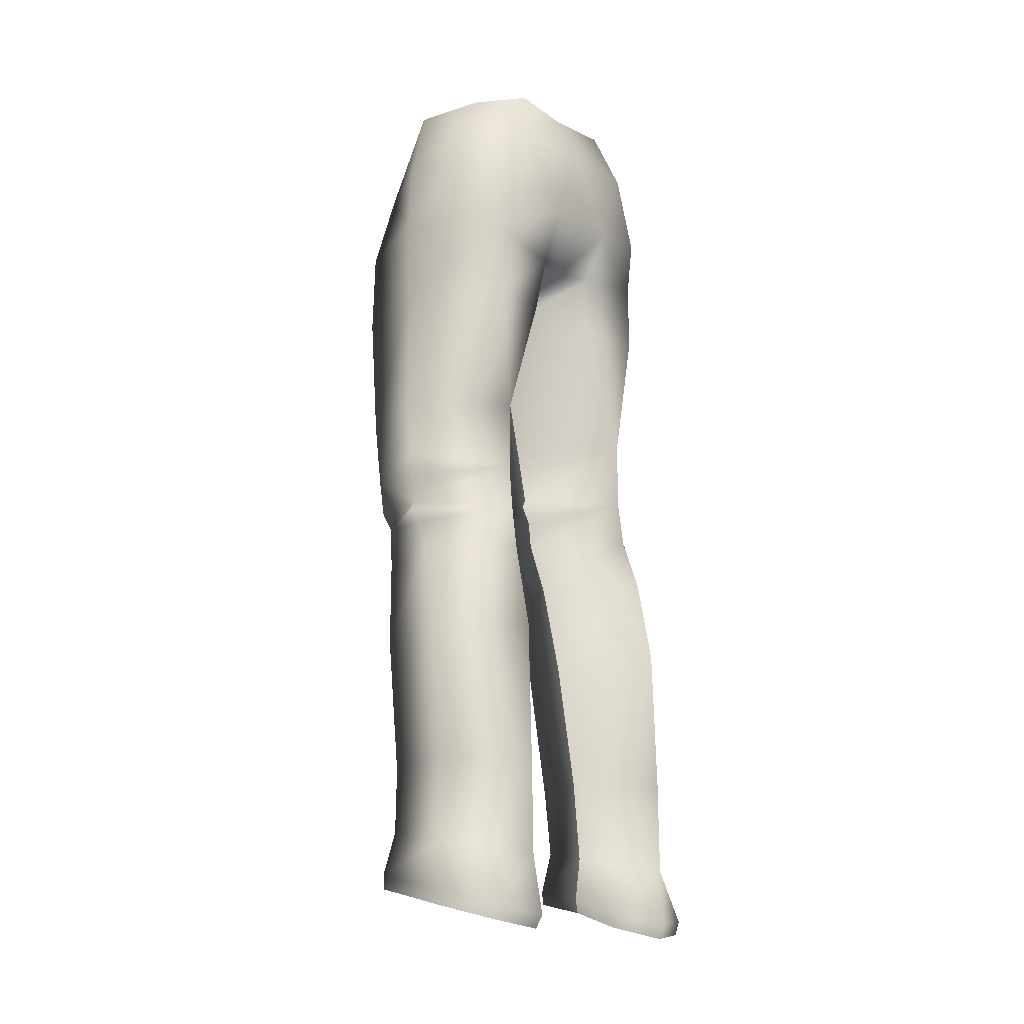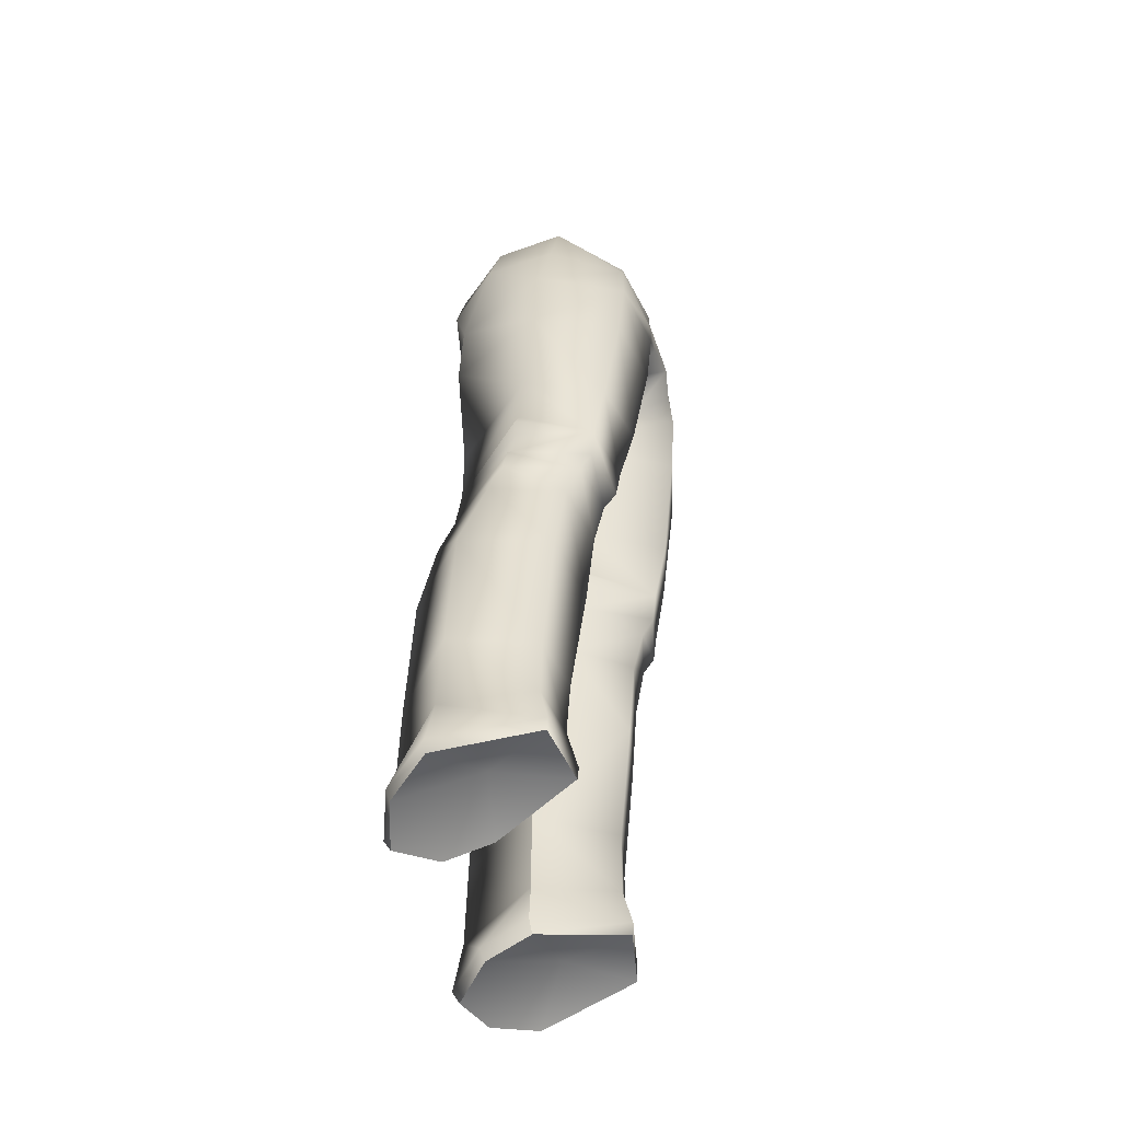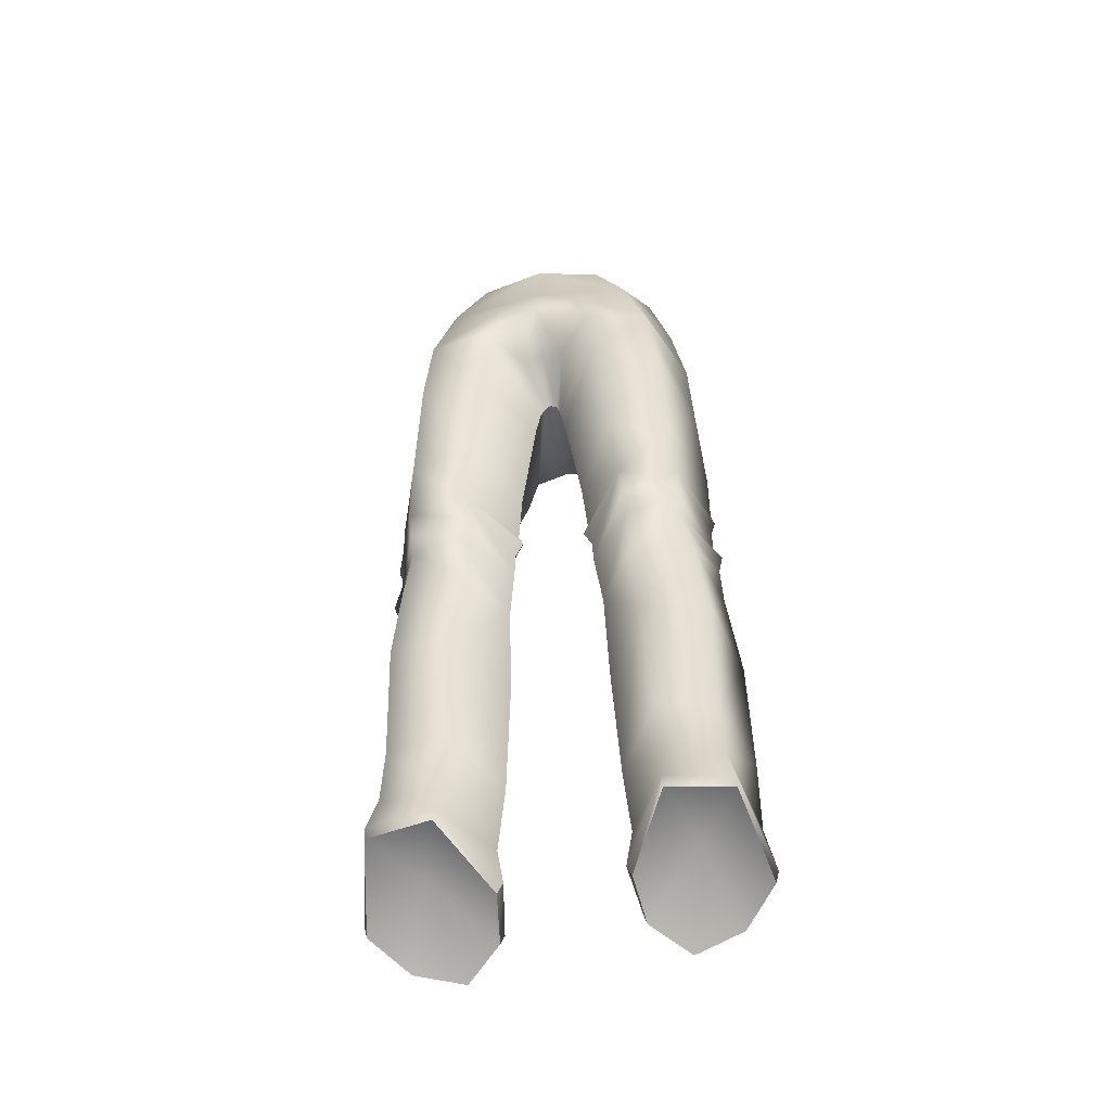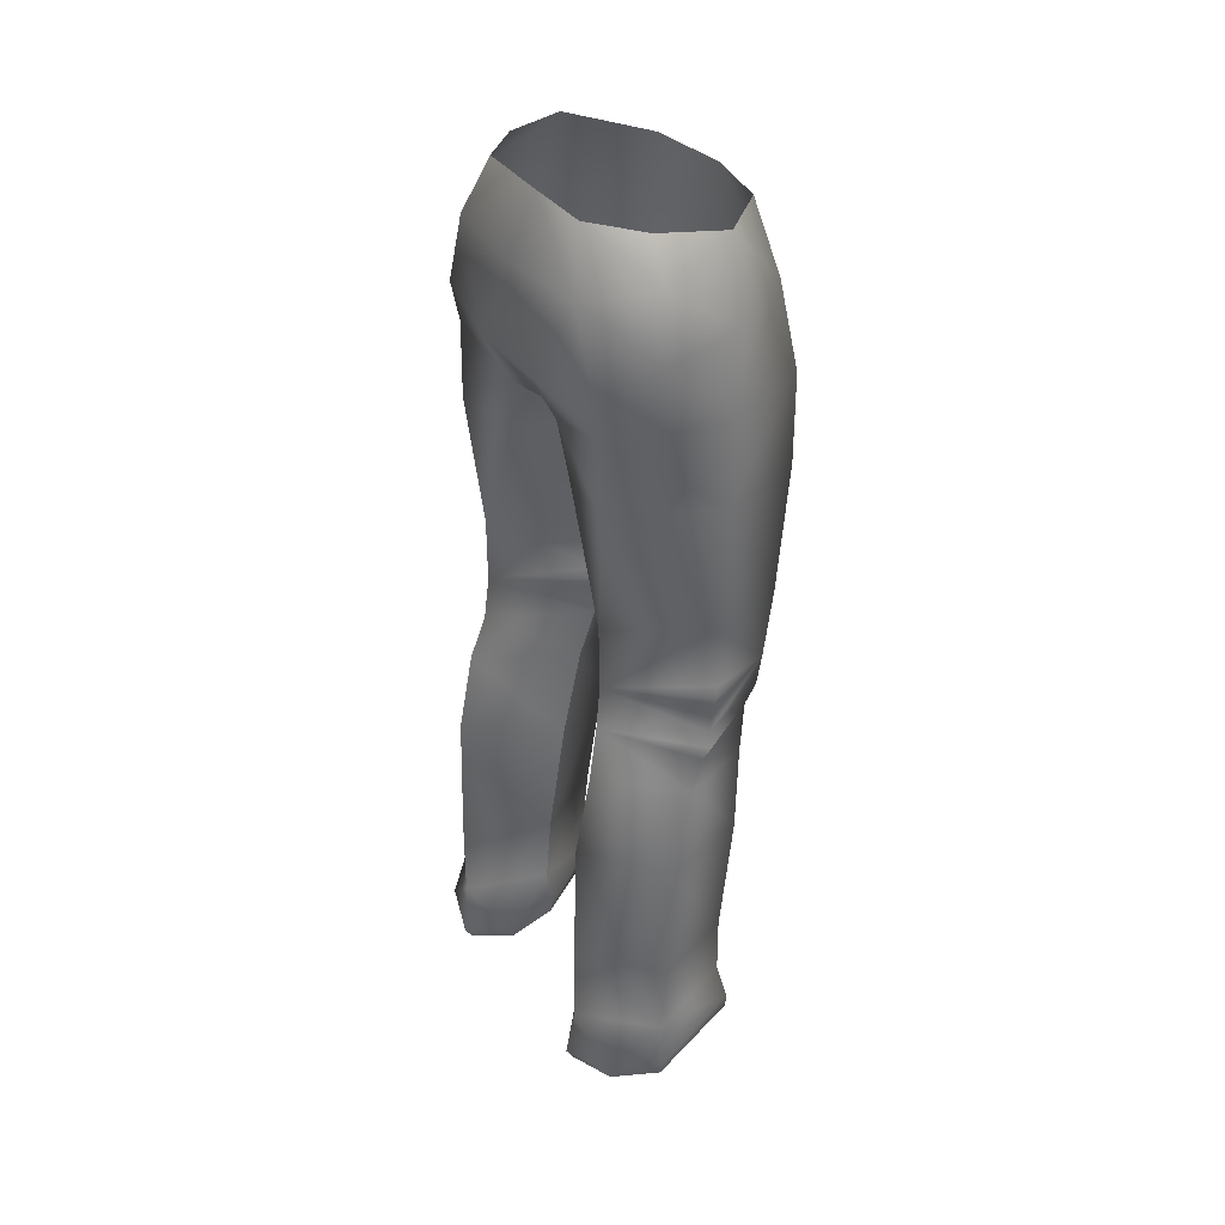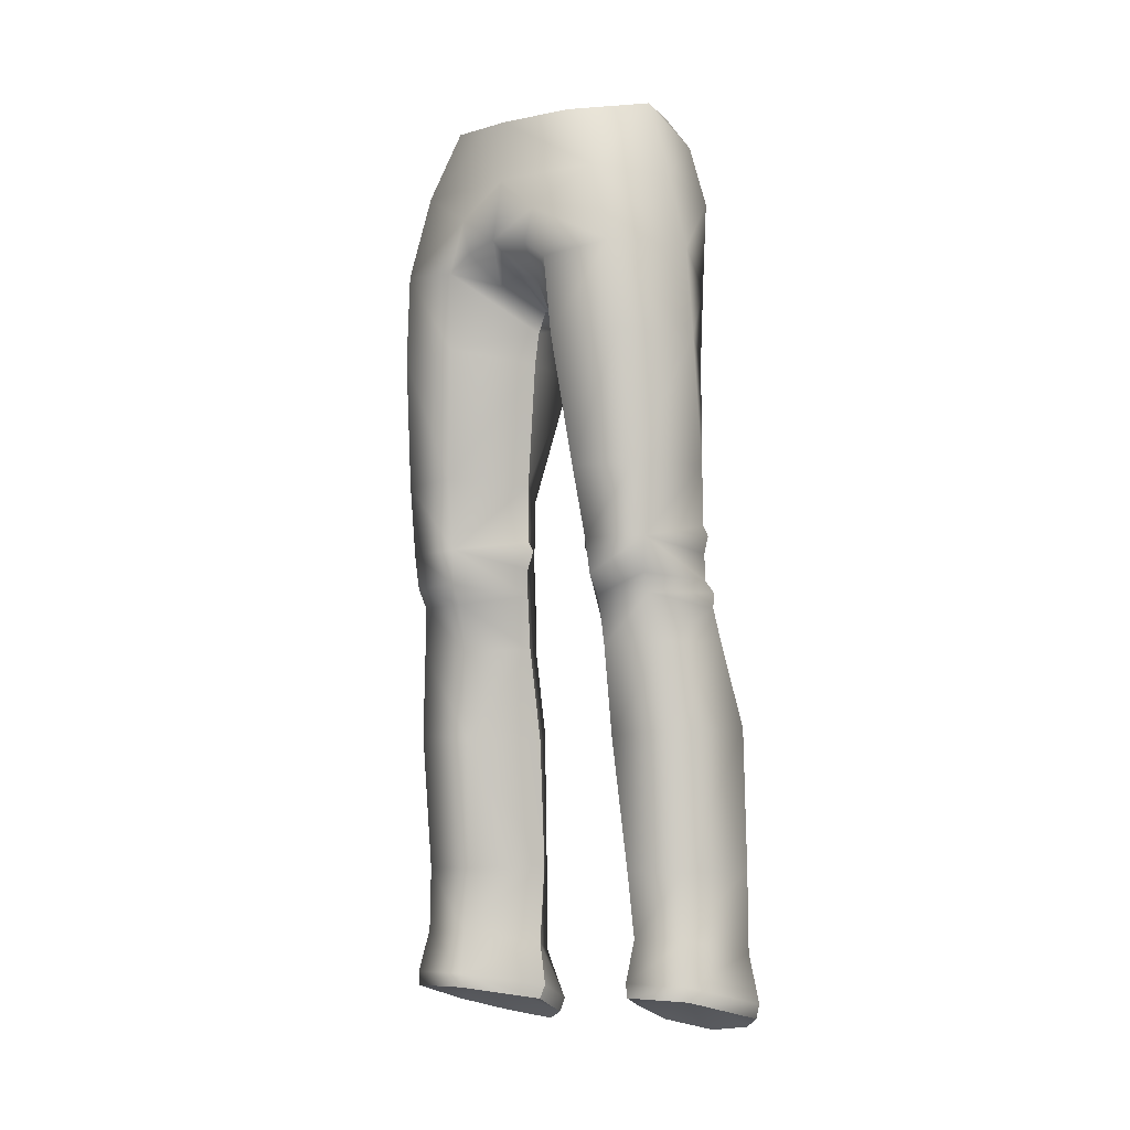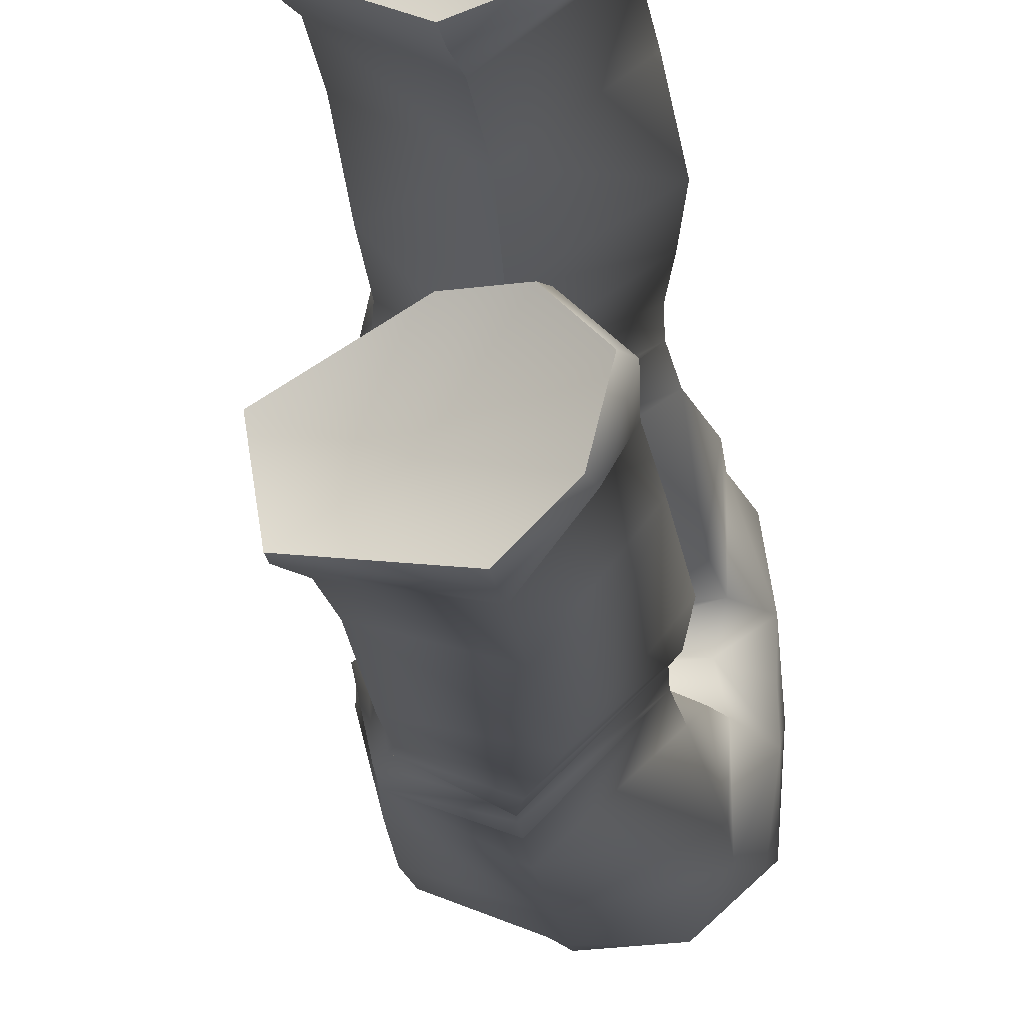
<metadata>
{"format":"obj","ext":"obj","renderer":"f3d","projection":"perspective","resolution":1024,"background":"white","views":[{"elev":-17.2,"azim":-139.1,"up":"+Z"},{"elev":-51.7,"azim":14.5,"up":"+Z"},{"elev":-55.3,"azim":100.7,"up":"+Z"},{"elev":39.6,"azim":-34.3,"up":"+Z"},{"elev":-7.0,"azim":124.7,"up":"+Z"},{"elev":-19.1,"azim":-170.7,"up":"+Y"}]}
</metadata>
<code>
g rg_downbody_001_re
v 0.8243 14.87 20.1
v 1.853 8.458 20.26
v -5.417 10.86 20.66
v -6.52 4.327 18.66
v -11.07 4.894 16.92
v -14.51 8.56 15.73
v -13.08 13.49 16.48
v -9.01 16.85 17.83
v -11.06 -8.573 16.92
v -6.518 -8.006 18.66
v -5.415 -14.53 20.66
v 1.855 -12.14 20.26
v 0.8266 -18.55 20.1
v -9.008 -20.53 17.83
v -13.08 -17.17 16.48
v -14.51 -12.24 15.73
v 7.947 8.477 103.4
v 7.328 5.028 110
v 8.962 -1.84 109.5
v 0.7687 10.82 111.4
v 0.3435 13.05 103.4
v -6.263 11.52 108.5
v -5.697 8.779 112.2
v -10.09 4.866 112.9
v 9.23 -1.84 103.2
v 9.891 2.556 99.45
v 8.451 10.84 95.05
v -0.6205 14.45 95.79
v -7.014 13.04 102.1
v 7.947 -12.16 103.4
v 9.891 -6.235 99.45
v 10.65 -1.84 96.47
v 10.09 1.697 95.86
v 10.07 4.115 94.06
v 7.328 -8.707 110
v 0.7686 -14.5 111.4
v 0.3435 -16.72 103.4
v -0.6182 -18.13 95.79
v 8.454 -14.52 95.05
v 10.07 -7.794 94.06
v 10.03 -5.351 95.8
v -6.263 -15.2 108.5
v -7.014 -16.72 102.1
v -10.62 -14.13 94.14
v -1.215 -18.46 86.65
v -5.697 -12.46 112.2
v -10.09 -8.545 112.9
v -12.01 -10.65 107.1
v -12 -13.19 99.22
v -13.18 -6.045 97.75
v -10.7 -5.556 92.41
v -11.13 -13.48 86.45
v -9.819 -1.839 112.6
v -12.67 -1.839 106.8
v -12.01 6.969 107.1
v -13.18 2.366 97.75
v -13.07 -1.839 97.71
v -9.816 -1.84 92.39
v -12 9.508 99.22
v -10.62 10.45 94.15
v -10.71 1.877 92.41
v -1.218 14.78 86.65
v -11.14 9.805 86.45
v 7.869 11.68 86.14
v 6.132 12.38 72.82
v -1.939 15.29 73.27
v -10.45 7.87 72.85
v -10.09 2.842 86.42
v 9.46 4.535 86.19
v 7.785 6.008 72.86
v 6.24 6.498 65.66
v 4.903 12.66 65.56
v 0.9696 -0.7319 88.85
v 0.7862 -0.1238 85.59
v -0.3311 1.522 72.89
v 6.139 0.5234 93.07
v 0.4083 -1.202 91.15
v 5.871 -1.84 93.92
v 0.643 -1.84 91.14
v 0.41 -2.477 91.15
v 6.141 -4.202 93.07
v 0.9733 -2.947 88.85
v 9.464 -8.214 86.19
v 0.7897 -3.555 85.59
v 7.872 -15.36 86.14
v 7.79 -9.687 72.86
v -0.3262 -5.201 72.89
v 6.246 -10.18 65.66
v -1.053 -5.658 66.9
v -1.148 -5.133 65.9
v 6.137 -16.06 72.82
v 4.909 -16.34 65.56
v 5.807 -10.45 62.08
v -1.536 -6.111 61.19
v -1.345 -5.99 64.03
v -1.934 -18.97 73.27
v -10.45 -11.55 72.85
v -10.41 -11.62 65.7
v -2.286 -18.86 67.11
v -10.08 -6.521 86.42
v -0.3262 -5.201 72.89
v -1.053 -5.658 66.9
v 0.7897 -3.555 85.59
v 0.9733 -2.947 88.85
v 0.41 -2.477 91.15
v 0.643 -1.84 91.14
v 0.4083 -1.202 91.15
v 0.9696 -0.7319 88.85
v 0.7862 -0.1238 85.59
v -0.3311 1.522 72.89
v -1.059 1.979 66.9
v -10.42 7.945 65.7
v -1.153 1.454 65.9
v -1.351 2.311 64.03
v -1.542 2.432 61.19
v -10.94 8.111 60.99
v -2.919 3.104 55.67
v -2.292 15.19 67.11
v -2.613 15.52 66.05
v -2.612 15.08 64.34
v -2.853 14.99 61.62
v 4.571 12.37 61.98
v 3.387 12.3 60.06
v -3.178 15.83 60.34
v 5.801 6.769 62.08
v 4.553 6.937 60.06
v 3.438 6.915 55.11
v 2.17 13.35 55.22
v -3.801 15.35 58.84
v -1.542 2.432 61.19
v -2.919 3.104 55.67
v 2.637 7.254 46.08
v 1.294 14.24 46.46
v -5.158 15.45 55.47
v -1.351 2.311 64.03
v -1.153 1.454 65.9
v -1.059 1.979 66.9
v -4.964 3.221 46.04
v -6.578 3.795 32.76
v 1.197 8.129 32.56
v 0.1234 13.94 32.48
v -7.683 16.44 46.88
v -12.29 8.935 55.74
v 0.9823 8.772 25.94
v 0.03414 14.15 25.91
v -8.216 16.46 32.61
v -14.4 8.996 32.53
v -13.97 8.96 47.08
v -6.779 4.468 24.52
v 1.977 8.401 21.67
v 0.8934 14.87 21.55
v -8.656 16.28 24.34
v -6.72 3.788 20.13
v -6.52 4.327 18.66
v 1.853 8.458 20.26
v 0.8243 14.87 20.1
v -9.062 17.19 19.29
v -13.48 13.62 17.89
v -14.51 8.929 23
v -6.779 4.468 24.52
v -6.578 3.795 32.76
v -9.01 16.85 17.83
v -13.08 13.49 16.48
v -14.51 8.56 15.73
v -15.25 8.465 17.09
v -11.54 4.577 18.33
v -6.72 3.788 20.13
v -6.52 4.327 18.66
v -11.07 4.894 16.92
v -4.964 3.221 46.04
v -1.148 -5.133 65.9
v -1.345 -5.99 64.03
v -1.536 -6.111 61.19
v -10.93 -11.79 60.99
v -2.847 -18.67 61.62
v -2.606 -18.76 64.34
v -2.607 -19.2 66.05
v -2.913 -6.784 55.67
v -12.28 -12.61 55.74
v -5.153 -19.13 55.47
v -3.795 -19.03 58.84
v -3.172 -19.51 60.34
v -4.96 -6.9 46.04
v -13.97 -12.64 47.08
v -7.678 -20.12 46.88
v 1.298 -17.92 46.46
v 2.175 -17.02 55.22
v 3.393 -15.98 60.06
v -6.575 -7.474 32.76
v -14.39 -12.67 32.53
v -8.213 -20.14 32.61
v 0.1268 -17.62 32.48
v 1.2 -11.81 32.56
v 2.641 -10.93 46.08
v -6.777 -8.147 24.52
v -14.51 -12.61 23.01
v -8.653 -19.96 24.34
v 0.03693 -17.83 25.91
v 0.9852 -12.45 25.94
v -6.575 -7.474 32.76
v -11.54 -8.256 18.33
v -15.25 -12.14 17.09
v -13.48 -17.3 17.89
v -9.059 -20.87 19.3
v 0.8958 -18.55 21.55
v -6.718 -7.468 20.13
v -6.518 -8.006 18.66
v -11.06 -8.573 16.92
v -14.51 -12.24 15.73
v -13.08 -17.17 16.48
v -9.008 -20.53 17.83
v 0.8266 -18.55 20.1
v 1.855 -12.14 20.26
v 1.98 -12.08 21.67
v -6.777 -8.147 24.52
v -6.518 -8.006 18.66
v -6.718 -7.468 20.13
v -4.96 -6.9 46.04
v -2.913 -6.784 55.67
v 3.444 -10.59 55.1
v 4.559 -10.62 60.06
v 4.577 -16.05 61.98
f 1 2 3
f 2 4 3
f 3 4 5
f 5 6 3
f 3 6 7
f 7 8 3
f 8 1 3
f 9 10 11
f 12 11 10
f 13 11 12
f 14 11 13
f 11 14 15
f 15 16 11
f 11 16 9
f 17 18 19
f 20 18 17
f 20 17 21
f 22 20 21
f 23 20 22
f 24 23 22
f 19 25 17
f 17 25 26
f 26 27 17
f 17 27 28
f 28 21 17
f 29 21 28
f 22 21 29
f 30 25 19
f 30 31 25
f 31 32 25
f 26 25 32
f 33 26 32
f 26 33 34
f 26 34 27
f 19 35 30
f 36 30 35
f 36 37 30
f 30 37 38
f 38 39 30
f 31 30 39
f 31 39 40
f 31 40 41
f 32 31 41
f 42 37 36
f 42 43 37
f 43 38 37
f 43 44 38
f 45 38 44
f 39 38 45
f 46 42 36
f 42 46 47
f 47 48 42
f 43 42 48
f 48 49 43
f 49 44 43
f 50 44 49
f 50 51 44
f 52 44 51
f 44 52 45
f 48 47 53
f 53 54 48
f 50 48 54
f 50 49 48
f 55 54 53
f 56 54 55
f 54 56 57
f 54 57 50
f 50 57 58
f 58 51 50
f 53 24 55
f 22 55 24
f 55 22 29
f 29 59 55
f 56 55 59
f 56 59 60
f 56 60 61
f 56 61 58
f 58 57 56
f 59 29 60
f 29 28 60
f 60 28 62
f 62 63 60
f 63 61 60
f 62 28 27
f 27 64 62
f 62 64 65
f 65 66 62
f 63 62 66
f 67 63 66
f 67 68 63
f 68 61 63
f 69 64 27
f 64 69 70
f 70 65 64
f 65 70 71
f 71 72 65
f 66 65 72
f 27 34 69
f 34 73 69
f 73 74 69
f 70 69 74
f 74 75 70
f 71 70 75
f 76 73 34
f 76 77 73
f 77 76 78
f 78 79 77
f 80 79 78
f 33 76 34
f 76 33 32
f 78 76 32
f 78 32 81
f 78 81 80
f 81 82 80
f 81 40 82
f 40 83 82
f 82 83 84
f 81 32 41
f 40 81 41
f 83 40 39
f 39 85 83
f 86 83 85
f 84 83 86
f 86 87 84
f 87 86 88
f 88 89 87
f 89 88 90
f 45 85 39
f 91 85 45
f 85 91 86
f 88 86 91
f 91 92 88
f 93 88 92
f 88 93 94
f 95 88 94
f 90 88 95
f 45 96 91
f 92 91 96
f 52 96 45
f 97 96 52
f 96 97 98
f 98 99 96
f 96 99 92
f 97 52 100
f 100 101 97
f 97 101 102
f 102 98 97
f 100 52 51
f 51 103 100
f 100 103 101
f 104 103 51
f 105 104 51
f 105 51 58
f 58 106 105
f 107 106 58
f 58 61 107
f 107 61 108
f 108 61 109
f 61 68 109
f 68 110 109
f 68 67 110
f 111 110 67
f 67 112 111
f 112 113 111
f 112 114 113
f 112 115 114
f 112 116 115
f 117 115 116
f 112 67 66
f 66 118 112
f 112 118 119
f 112 119 120
f 112 120 121
f 112 121 116
f 72 118 66
f 119 118 72
f 120 119 72
f 72 121 120
f 121 72 122
f 121 122 123
f 124 121 123
f 116 121 124
f 125 122 72
f 122 125 126
f 126 123 122
f 123 126 127
f 127 128 123
f 123 128 129
f 129 124 123
f 116 124 129
f 72 71 125
f 71 130 125
f 130 126 125
f 126 130 131
f 131 127 126
f 132 127 131
f 128 127 132
f 132 133 128
f 134 128 133
f 128 134 129
f 116 129 134
f 135 130 71
f 136 135 71
f 137 136 71
f 75 137 71
f 131 138 132
f 132 138 139
f 139 140 132
f 133 132 140
f 140 141 133
f 142 133 141
f 133 142 134
f 143 134 142
f 134 143 116
f 116 143 117
f 144 140 139
f 141 140 144
f 144 145 141
f 146 141 145
f 141 146 142
f 142 146 147
f 147 148 142
f 142 148 143
f 139 149 144
f 149 150 144
f 145 144 150
f 150 151 145
f 145 151 152
f 145 152 146
f 147 146 152
f 149 153 150
f 150 153 154
f 154 155 150
f 151 150 155
f 155 156 151
f 157 151 156
f 151 157 152
f 152 157 158
f 152 158 159
f 152 159 147
f 147 159 160
f 160 161 147
f 148 147 161
f 156 162 157
f 158 157 162
f 162 163 158
f 158 163 164
f 164 165 158
f 158 165 159
f 159 165 166
f 159 166 160
f 166 167 160
f 168 167 166
f 166 169 168
f 164 169 166
f 166 165 164
f 161 170 148
f 143 148 170
f 170 117 143
f 98 102 171
f 98 171 172
f 98 172 173
f 98 173 174
f 98 174 175
f 98 175 176
f 98 176 177
f 98 177 99
f 177 92 99
f 174 173 178
f 178 179 174
f 174 179 180
f 180 181 174
f 174 181 182
f 174 182 175
f 179 178 183
f 183 184 179
f 179 184 185
f 185 180 179
f 180 185 186
f 186 187 180
f 187 181 180
f 188 181 187
f 181 188 182
f 182 188 175
f 184 183 189
f 189 190 184
f 185 184 190
f 190 191 185
f 185 191 192
f 192 186 185
f 186 192 193
f 193 194 186
f 187 186 194
f 190 189 195
f 195 196 190
f 190 196 197
f 197 191 190
f 191 197 198
f 198 192 191
f 192 198 199
f 199 193 192
f 200 193 199
f 194 193 200
f 196 195 201
f 196 201 202
f 203 196 202
f 197 196 203
f 197 203 204
f 205 197 204
f 198 197 205
f 201 195 206
f 201 206 207
f 207 208 201
f 201 208 209
f 209 202 201
f 203 202 209
f 209 210 203
f 203 210 211
f 211 204 203
f 204 211 212
f 212 205 204
f 205 212 213
f 213 214 205
f 198 205 214
f 214 199 198
f 215 199 214
f 199 215 200
f 214 213 216
f 216 217 214
f 215 214 217
f 200 218 194
f 194 218 219
f 219 220 194
f 194 220 187
f 188 187 220
f 220 221 188
f 222 188 221
f 175 188 222
f 221 220 219
f 219 94 221
f 94 93 221
f 221 93 222
f 92 222 93
f 175 222 92
f 92 176 175
f 176 92 177

</code>
